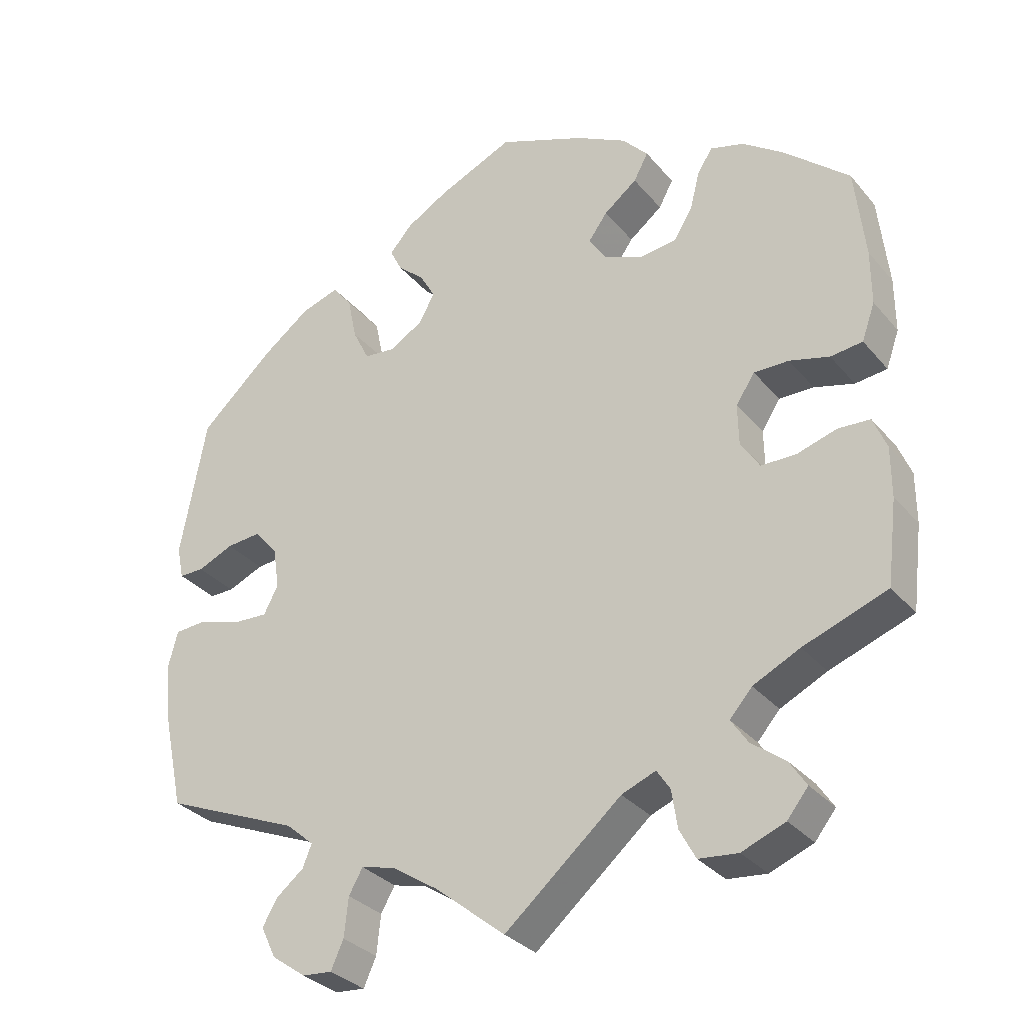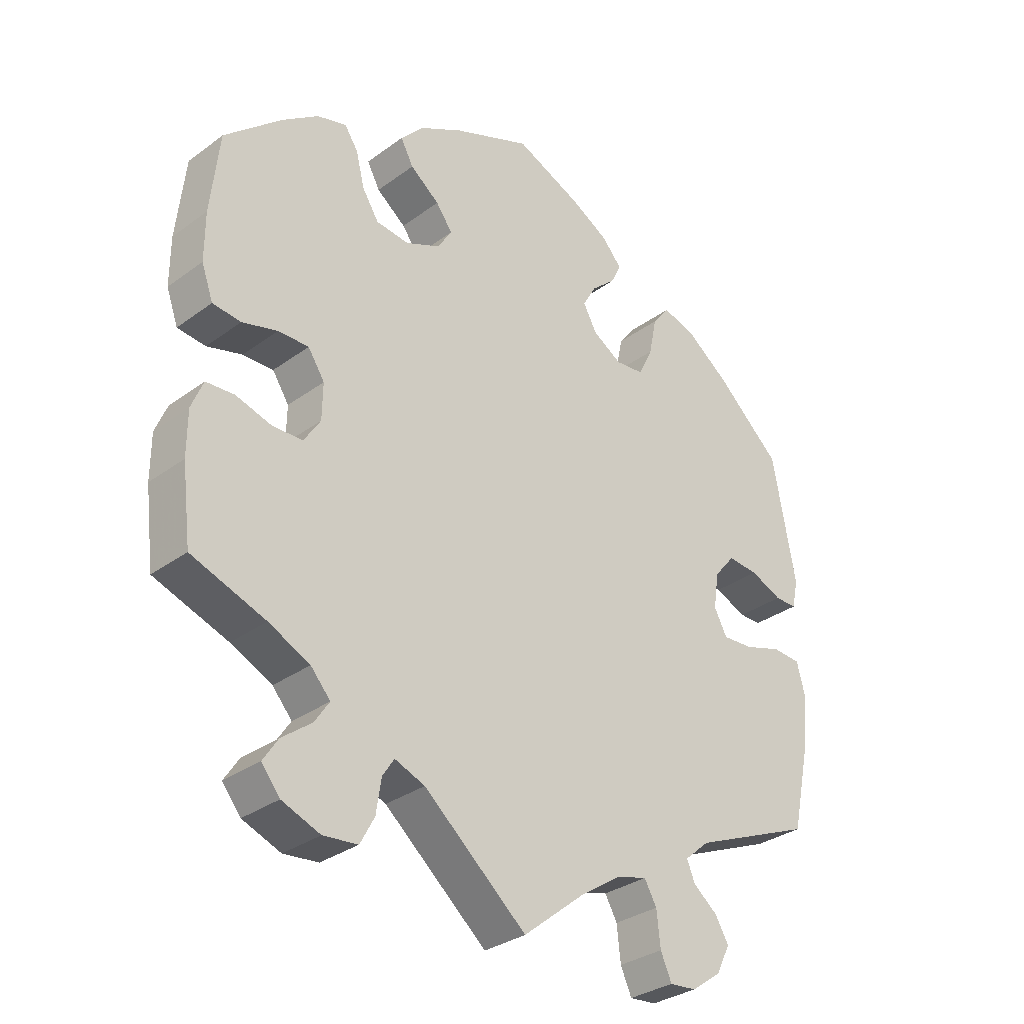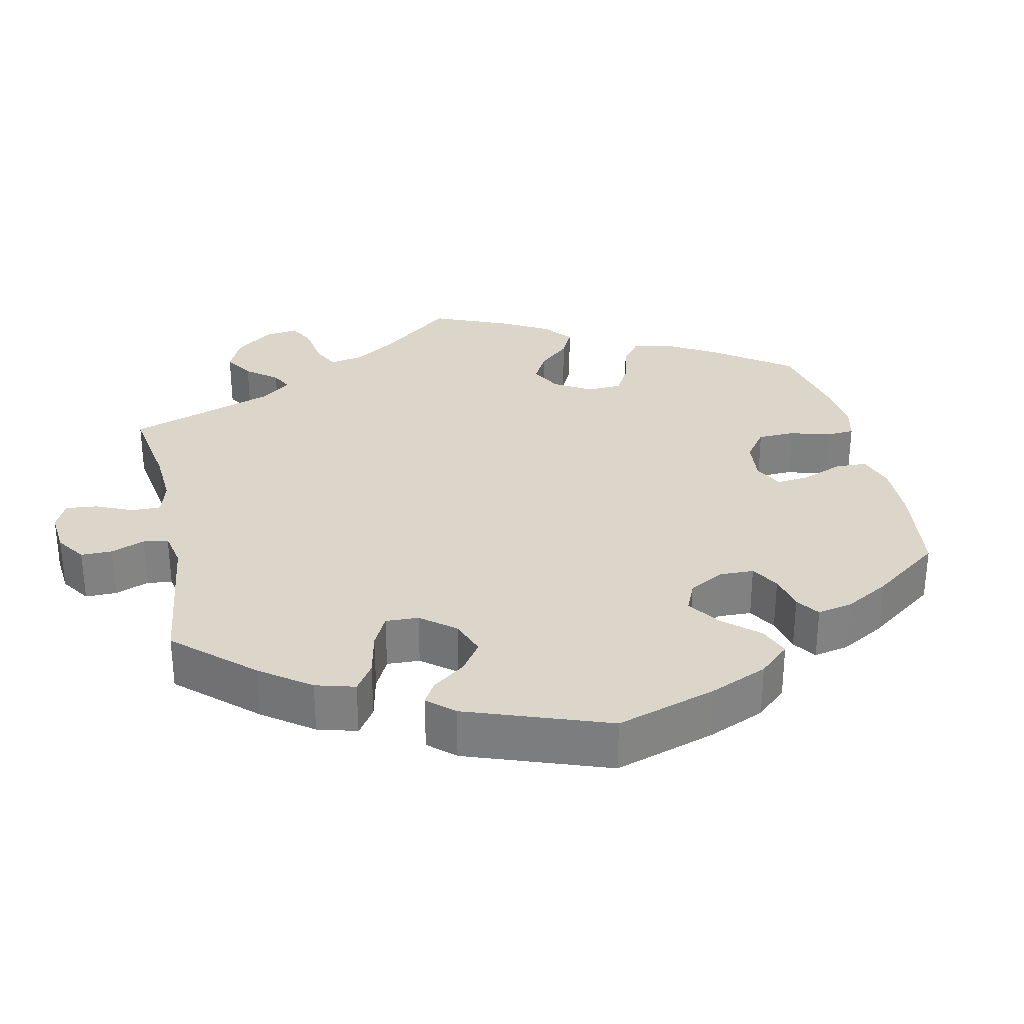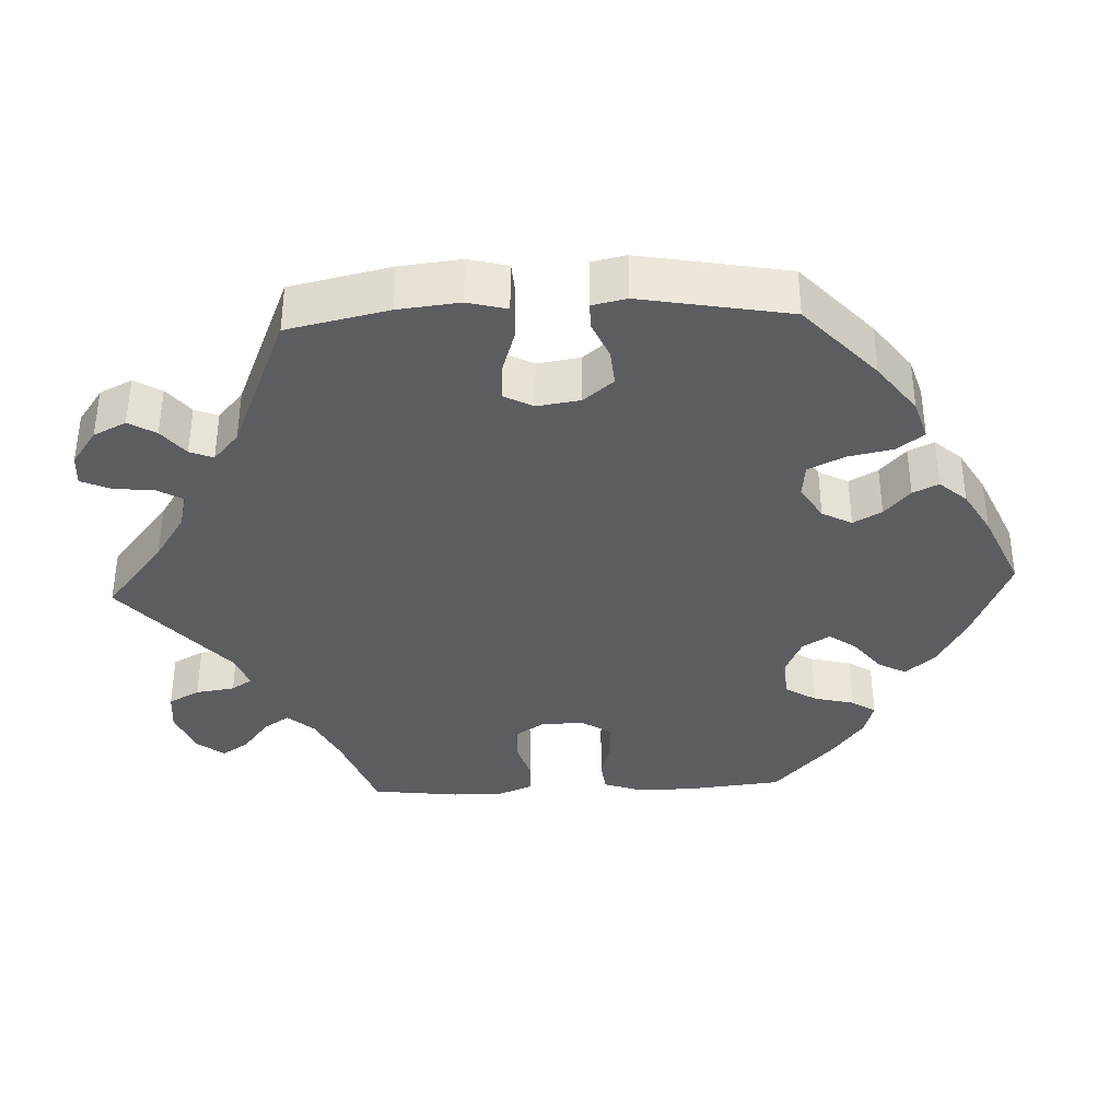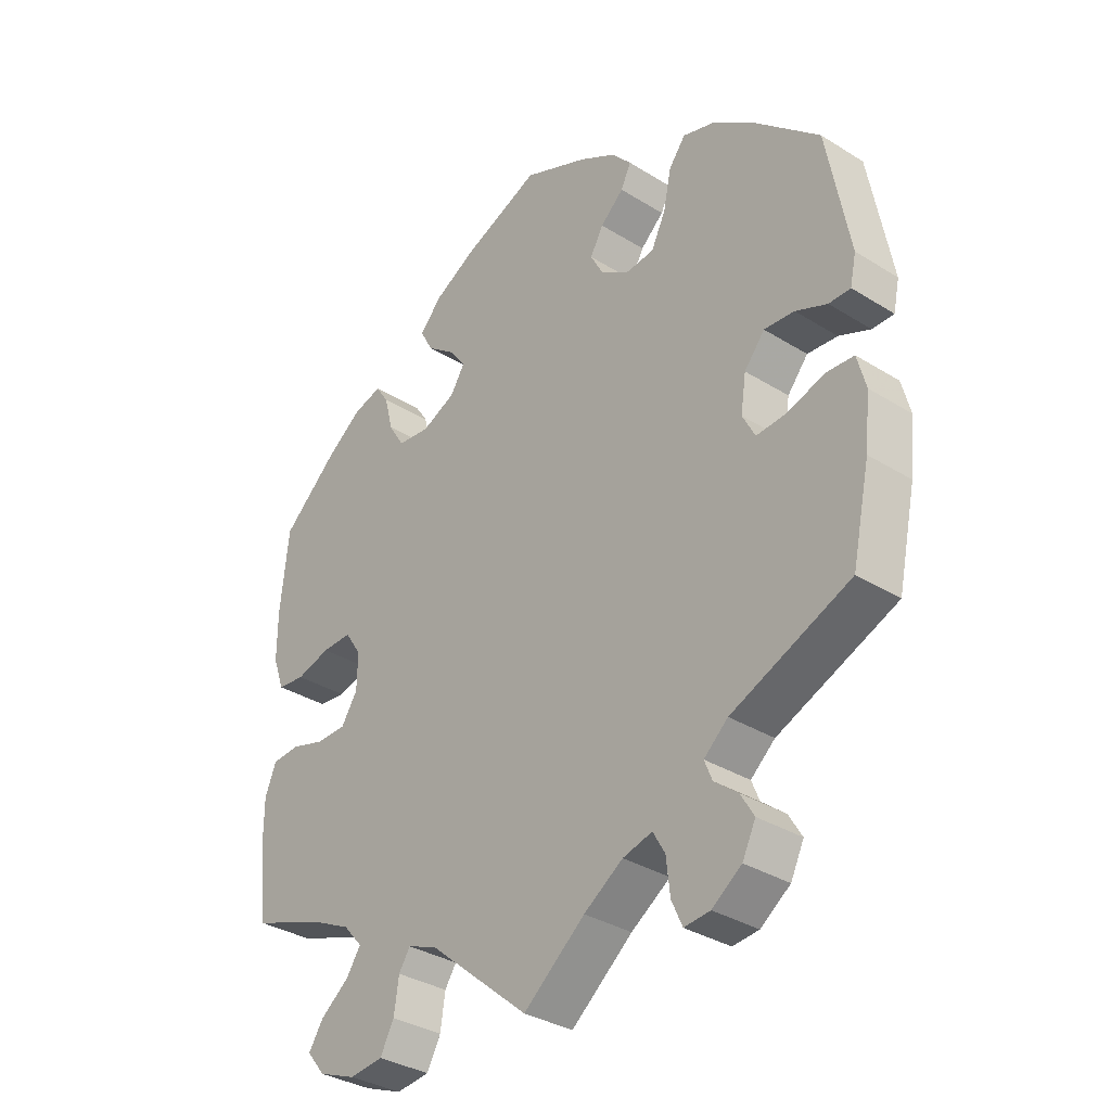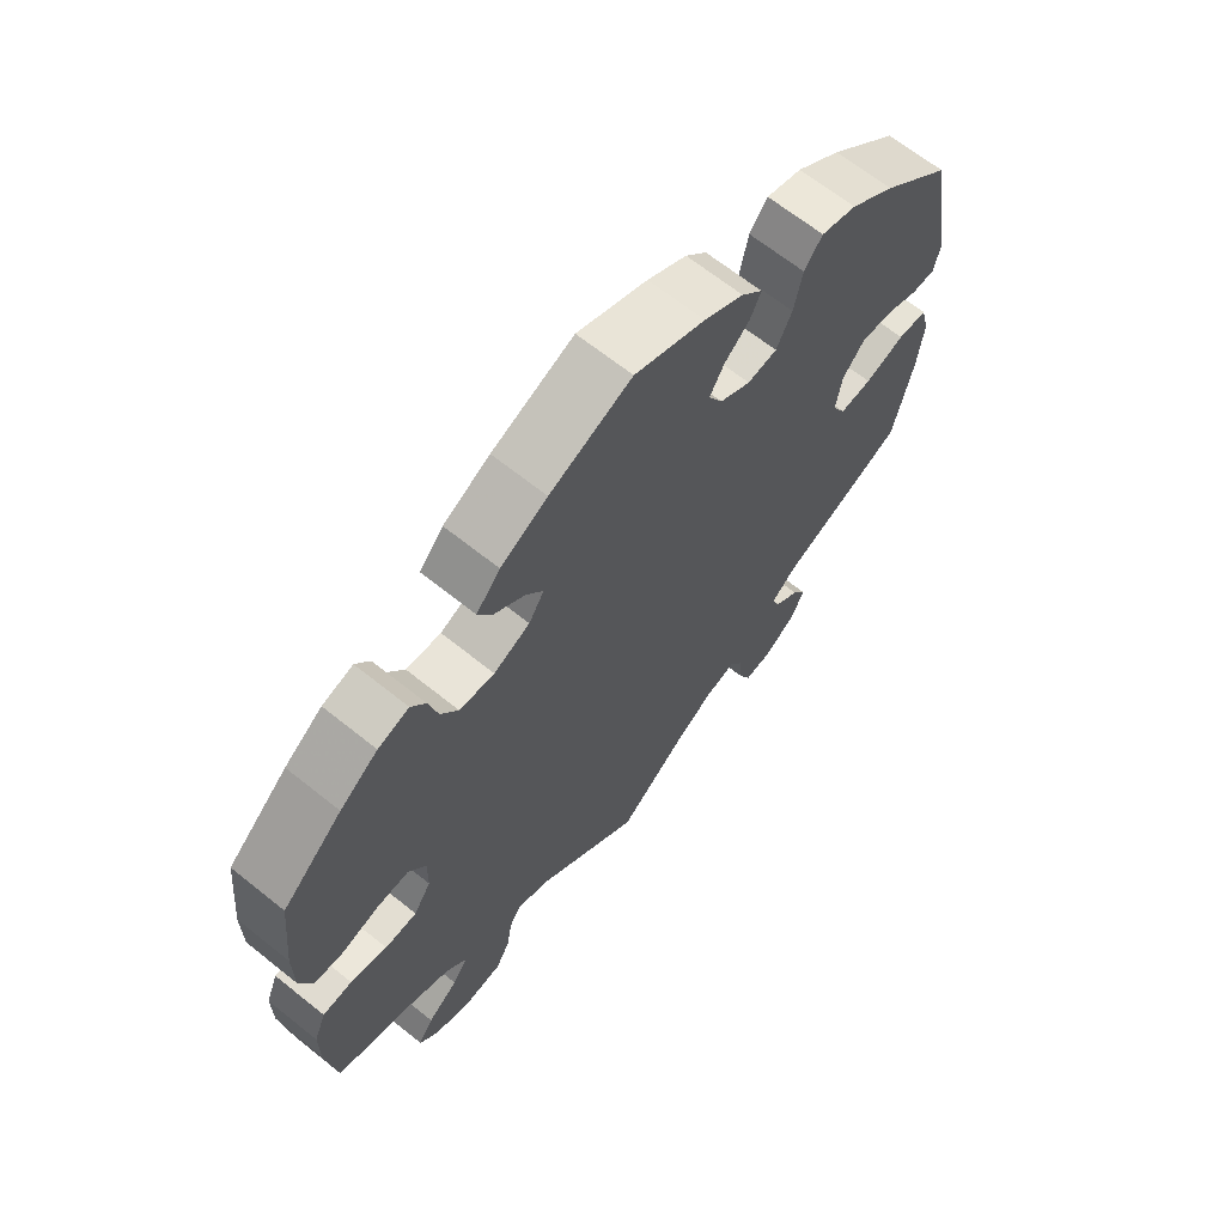
<metadata>
{"format":"obj","ext":"obj","renderer":"f3d","projection":"perspective","resolution":1024,"background":"white","views":[{"elev":-32.0,"azim":33.1,"up":"+Z"},{"elev":-32.1,"azim":135.7,"up":"+Z"},{"elev":29.9,"azim":-72.2,"up":"+Y"},{"elev":-36.3,"azim":-87.4,"up":"+Y"},{"elev":-34.0,"azim":-130.2,"up":"+Z"},{"elev":66.4,"azim":128.8,"up":"+Z"}]}
</metadata>
<code>
v 0.14 0.07 0.375
v -0.167 0.07 -0.494
v 0.414 0.07 -0.531
v -0.576 0.07 -0.088
v 0.353 0.07 -0.042
v 0.532 0.07 0.046
v -0.34 0.07 -0.393
v 0.486 0.07 0.041
v 0.537 0.07 0.31
v 0.552 0.07 -0.118
v 0.243 0.07 -0.543
v -0.102 0.07 -0.537
v 0.39 0.07 -0.494
v -0.404 0.07 -0.054
v -0.426 0.07 0.086
v -0.454 0.07 -0.051
v 0.322 0.07 -0.592
v -0.313 0.07 -0.46
v 0.417 0.07 -0.353
v -0.528 0.07 0.06
v 0 0.07 0.62
v -0.567 0.07 -0.172
v 0.552 0.07 -0.19
v -0.516 0.07 -0.031
v 0.235 0.07 -0.489
v -0.203 0.07 0.501
v 0.38 0.07 -0.084
v 0.22 0.07 0.312
v -0.242 0.07 -0.572
v -0.476 0.07 0.082
v -0.537 0.07 -0.31
v -0.537 0.07 0.31
v 0.342 0.07 -0.457
v 0.533 0.07 -0.071
v 0.127 0.07 0.568
v 0.274 0.07 0.318
v -0.562 0.07 -0.034
v 0.444 0.07 0.393
v -0.265 0.07 0.376
v 0.301 0.07 0.361
v -0.306 0.07 0.475
v 0.164 0.07 0.337
v 0.167 0.07 -0.479
v 0.236 0.07 0.488
v -0.3 0.07 -0.428
v -0.17 0.07 0.538
v 0.315 0.07 0.417
v 0.215 0.07 0.449
v -0.241 0.07 0.327
v 0.551 0.07 0.178
v -0.352 0.07 -0.573
v -0.109 0.07 0.573
v 0.216 0.07 -0.46
v -0.147 0.07 0.351
v 0.318 0.07 -0.421
v 0.43 0.07 -0.085
v 0.537 0.07 -0.31
v -0.383 0.07 -0.014
v 0.266 0.07 -0.586
v -0.303 0.07 -0.608
v 0.337 0.07 0.45
v -0.125 0.07 0.392
v -0.147 0.07 0.431
v 0.429 0.07 0.057
v 0.199 0.07 0.529
v 0.487 0.07 -0.068
v 0.379 0.07 0.058
v 0.167 0.07 0.412
v 0 0.07 -0.62
v -0.236 0.07 -0.516
v -0.352 0.07 -0.491
v -0.195 0.07 0.322
v -0.574 0.07 0.107
v -0.43 0.07 0.407
v 0.385 0.07 0.436
v -0.278 0.07 0.439
v 0.384 0.07 -0.568
v 0.35 0.07 -0.385
v -0.26 0.07 -0.612
v -0.392 0.07 0.045
v -0.361 0.07 0.458
v -0.374 0.07 -0.528
v -0.216 0.07 -0.481
v -0.564 0.07 0.06
v -0.186 0.07 0.466
v 0.352 0.07 0.017
v 0.551 0.07 0.099
v 0.14 -0 0.375
v -0.167 -0 -0.494
v 0.414 -0 -0.531
v -0.576 -0 -0.088
v 0.353 -0 -0.042
v 0.532 -0 0.046
v -0.34 -0 -0.393
v 0.486 -0 0.041
v 0.537 -0 0.31
v 0.552 -0 -0.118
v 0.243 -0 -0.543
v -0.102 -0 -0.537
v 0.39 -0 -0.494
v -0.404 -0 -0.054
v -0.426 -0 0.086
v -0.454 -0 -0.051
v 0.322 -0 -0.592
v -0.313 -0 -0.46
v 0.417 -0 -0.353
v -0.528 -0 0.06
v 0 -0 0.62
v -0.567 -0 -0.172
v 0.552 -0 -0.19
v -0.516 -0 -0.031
v 0.235 -0 -0.489
v -0.203 -0 0.501
v 0.38 -0 -0.084
v 0.22 -0 0.312
v -0.242 -0 -0.572
v -0.476 -0 0.082
v -0.537 -0 -0.31
v -0.537 -0 0.31
v 0.342 -0 -0.457
v 0.533 -0 -0.071
v 0.127 -0 0.568
v 0.274 -0 0.318
v -0.562 -0 -0.034
v 0.444 -0 0.393
v -0.265 -0 0.376
v 0.301 -0 0.361
v -0.306 -0 0.475
v 0.164 -0 0.337
v 0.167 -0 -0.479
v 0.236 -0 0.488
v -0.3 -0 -0.428
v -0.17 -0 0.538
v 0.315 -0 0.417
v 0.215 -0 0.449
v -0.241 -0 0.327
v 0.551 -0 0.178
v -0.352 -0 -0.573
v -0.109 -0 0.573
v 0.216 -0 -0.46
v -0.147 -0 0.351
v 0.318 -0 -0.421
v 0.43 -0 -0.085
v 0.537 -0 -0.31
v -0.383 -0 -0.014
v 0.266 -0 -0.586
v -0.303 -0 -0.608
v 0.337 -0 0.45
v -0.125 -0 0.392
v -0.147 -0 0.431
v 0.429 -0 0.057
v 0.199 -0 0.529
v 0.487 -0 -0.068
v 0.379 -0 0.058
v 0.167 -0 0.412
v 0 -0 -0.62
v -0.236 -0 -0.516
v -0.352 -0 -0.491
v -0.195 -0 0.322
v -0.574 -0 0.107
v -0.43 -0 0.407
v 0.385 -0 0.436
v -0.278 -0 0.439
v 0.384 -0 -0.568
v 0.35 -0 -0.385
v -0.26 -0 -0.612
v -0.392 -0 0.045
v -0.361 -0 0.458
v -0.374 -0 -0.528
v -0.216 -0 -0.481
v -0.564 -0 0.06
v -0.186 -0 0.466
v 0.352 -0 0.017
v 0.551 -0 0.099
f 40 47 61 75
f 36 40 75 38
f 65 44 48 68
f 65 68 1
f 35 65 1
f 21 35 1
f 52 21 1
f 46 52 1 42
f 63 85 26 46
f 62 63 46 42
f 81 41 76 39
f 81 39 49
f 74 81 49
f 32 74 49
f 73 32 49 72
f 30 20 84 73
f 15 30 73 72
f 4 37 24 16
f 4 16 14
f 7 31 22 4
f 45 7 4 14
f 51 82 71 18
f 51 18 45
f 60 51 45
f 70 29 79 60
f 83 70 60 45
f 2 83 45 14
f 43 69 12
f 53 43 12 2
f 17 59 11 25
f 17 25 53
f 77 17 53
f 33 13 3 77
f 55 33 77 53
f 78 55 53 2
f 10 23 57 19
f 56 66 34 10
f 27 56 10 19
f 5 27 19 78
f 87 6 8 64
f 87 64 67
f 50 87 67
f 36 38 9 50
f 54 62 42 28
f 15 72 54 28
f 80 15 28 36
f 58 80 36 50
f 86 5 78 2
f 67 86 2 14
f 50 67 14 58
f 162 148 134 127
f 125 162 127 123
f 155 135 131 152
f 88 155 152
f 88 152 122
f 88 122 108
f 88 108 139
f 129 88 139 133
f 133 113 172 150
f 129 133 150 149
f 126 163 128 168
f 136 126 168
f 136 168 161
f 136 161 119
f 159 136 119 160
f 160 171 107 117
f 159 160 117 102
f 103 111 124 91
f 101 103 91
f 91 109 118 94
f 101 91 94 132
f 105 158 169 138
f 132 105 138
f 132 138 147
f 147 166 116 157
f 132 147 157 170
f 101 132 170 89
f 99 156 130
f 89 99 130 140
f 112 98 146 104
f 140 112 104
f 140 104 164
f 164 90 100 120
f 140 164 120 142
f 89 140 142 165
f 106 144 110 97
f 97 121 153 143
f 106 97 143 114
f 165 106 114 92
f 151 95 93 174
f 154 151 174
f 154 174 137
f 137 96 125 123
f 115 129 149 141
f 115 141 159 102
f 123 115 102 167
f 137 123 167 145
f 89 165 92 173
f 101 89 173 154
f 145 101 154 137
f 50 137 174 87
f 87 174 93 6
f 6 93 95 8
f 8 95 151 64
f 64 151 154 67
f 67 154 173 86
f 86 173 92 5
f 5 92 114 27
f 27 114 143 56
f 56 143 153 66
f 66 153 121 34
f 34 121 97 10
f 10 97 110 23
f 23 110 144 57
f 57 144 106 19
f 19 106 165 78
f 78 165 142 55
f 55 142 120 33
f 33 120 100 13
f 13 100 90 3
f 3 90 164 77
f 77 164 104 17
f 17 104 146 59
f 59 146 98 11
f 11 98 112 25
f 25 112 140 53
f 53 140 130 43
f 43 130 156 69
f 69 156 99 12
f 12 99 89 2
f 2 89 170 83
f 83 170 157 70
f 70 157 116 29
f 29 116 166 79
f 79 166 147 60
f 60 147 138 51
f 51 138 169 82
f 82 169 158 71
f 71 158 105 18
f 18 105 132 45
f 45 132 94 7
f 7 94 118 31
f 31 118 109 22
f 22 109 91 4
f 4 91 124 37
f 37 124 111 24
f 24 111 103 16
f 16 103 101 14
f 14 101 145 58
f 58 145 167 80
f 80 167 102 15
f 15 102 117 30
f 30 117 107 20
f 20 107 171 84
f 84 171 160 73
f 73 160 119 32
f 32 119 161 74
f 74 161 168 81
f 81 168 128 41
f 41 128 163 76
f 76 163 126 39
f 39 126 136 49
f 49 136 159 72
f 72 159 141 54
f 54 141 149 62
f 62 149 150 63
f 63 150 172 85
f 85 172 113 26
f 26 113 133 46
f 46 133 139 52
f 52 139 108 21
f 21 108 122 35
f 35 122 152 65
f 65 152 131 44
f 44 131 135 48
f 48 135 155 68
f 68 155 88 1
f 1 88 129 42
f 42 129 115 28
f 28 115 123 36
f 36 123 127 40
f 40 127 134 47
f 47 134 148 61
f 61 148 162 75
f 75 162 125 38
f 38 125 96 9
f 9 96 137 50

</code>
